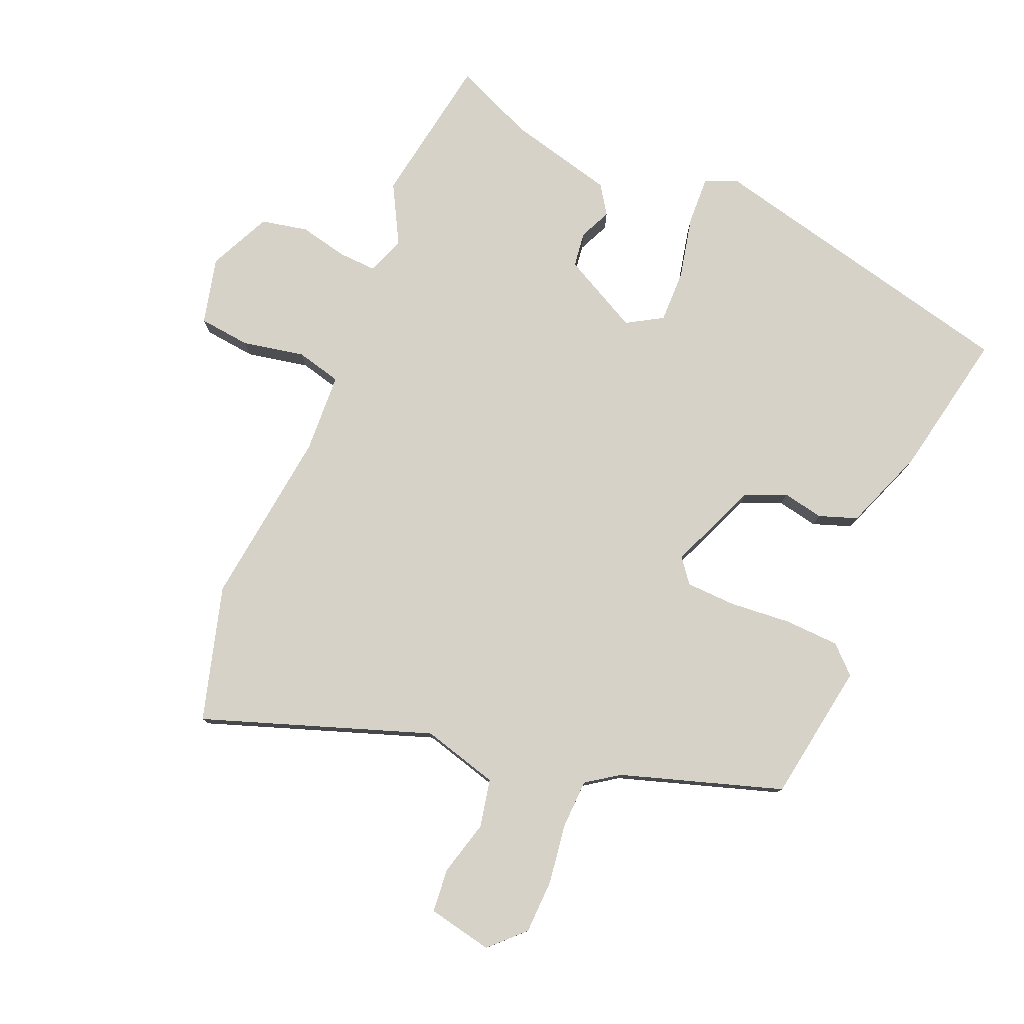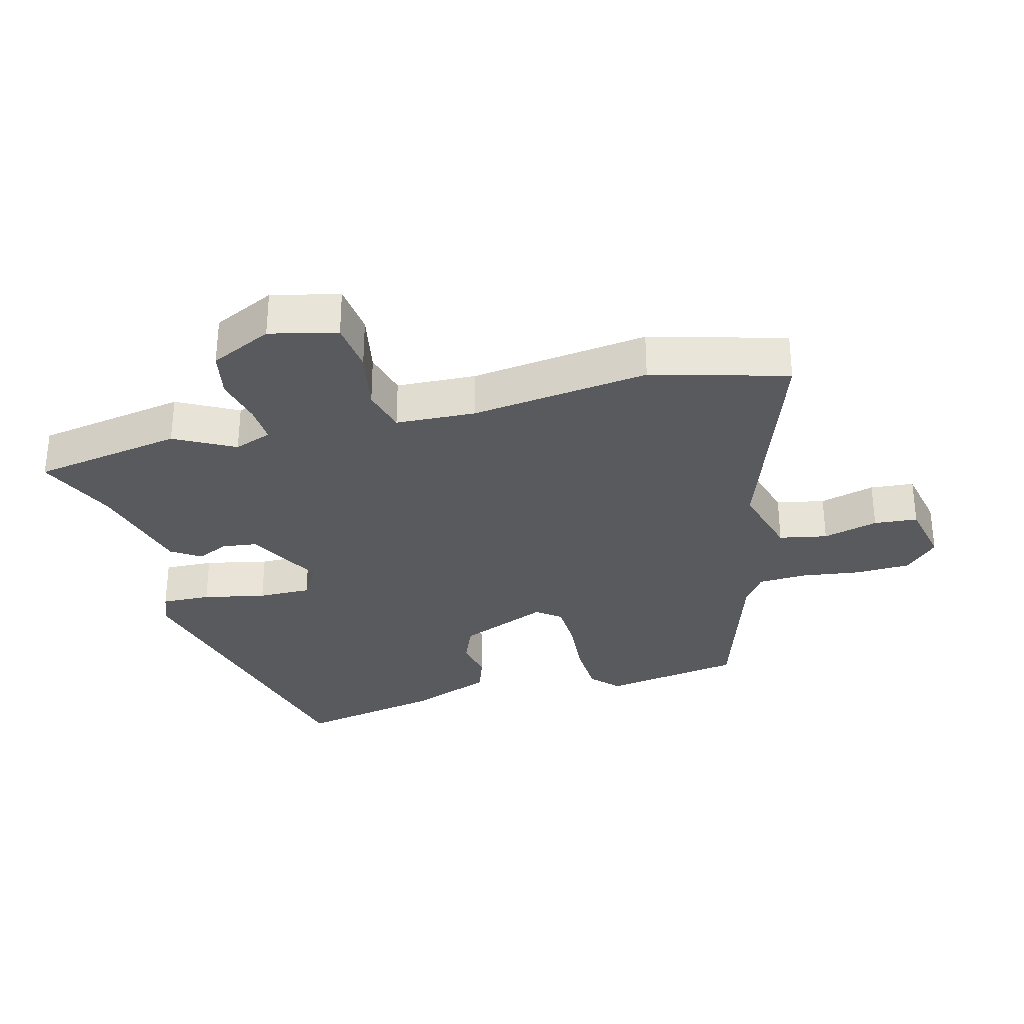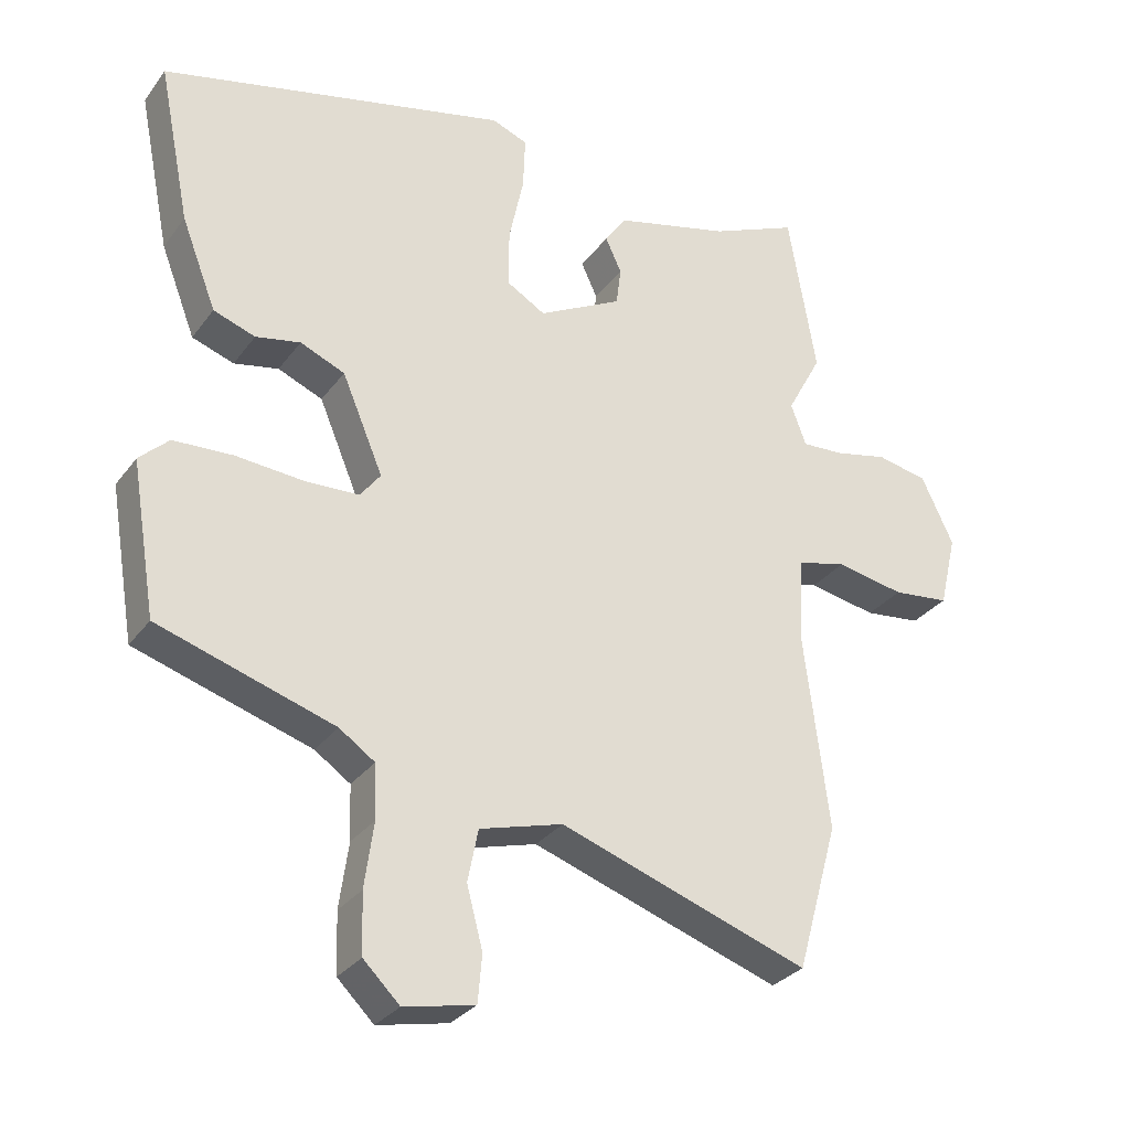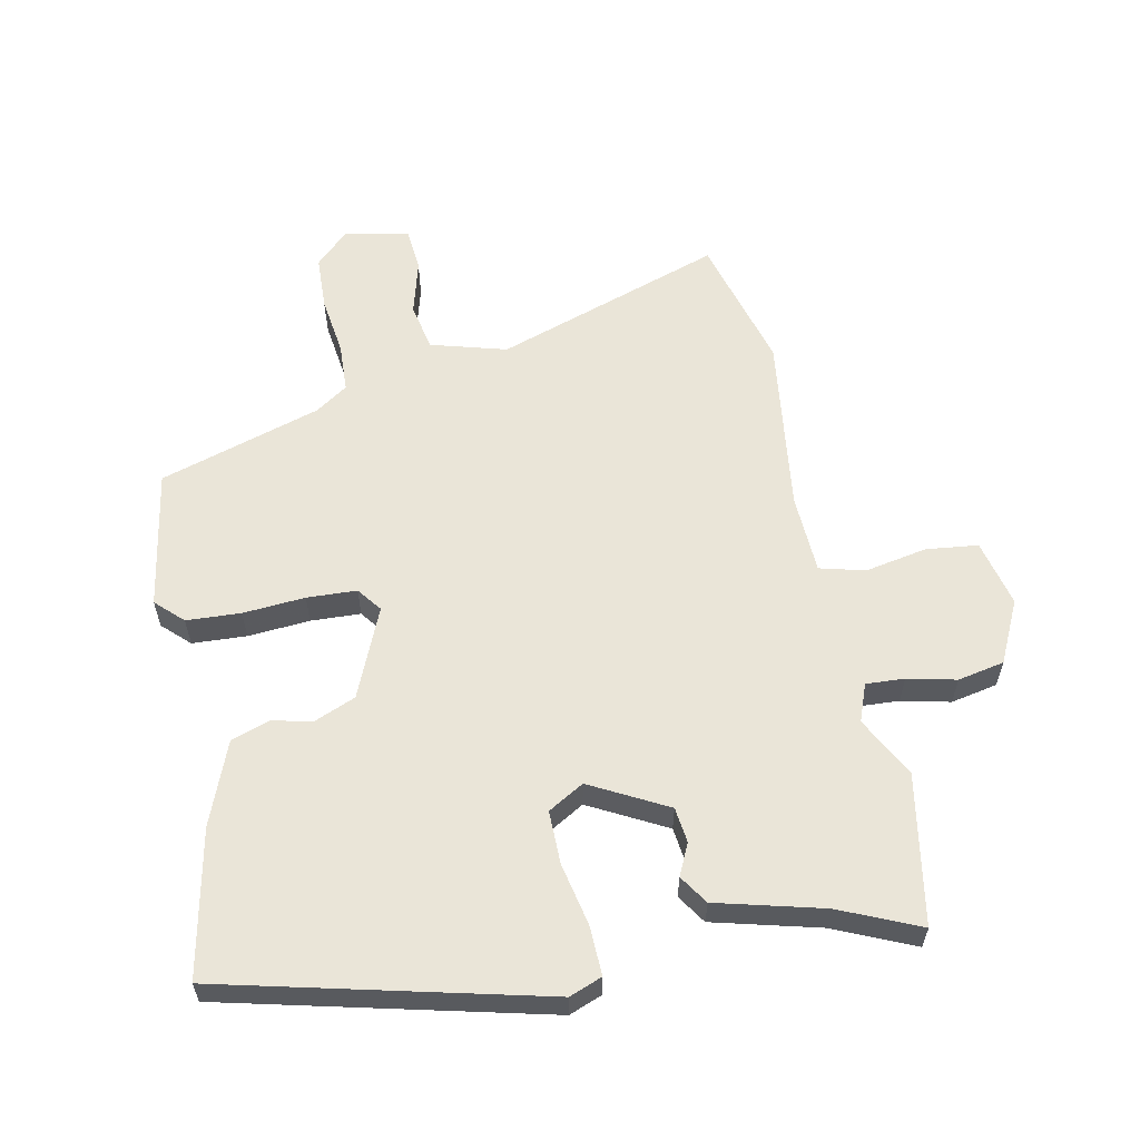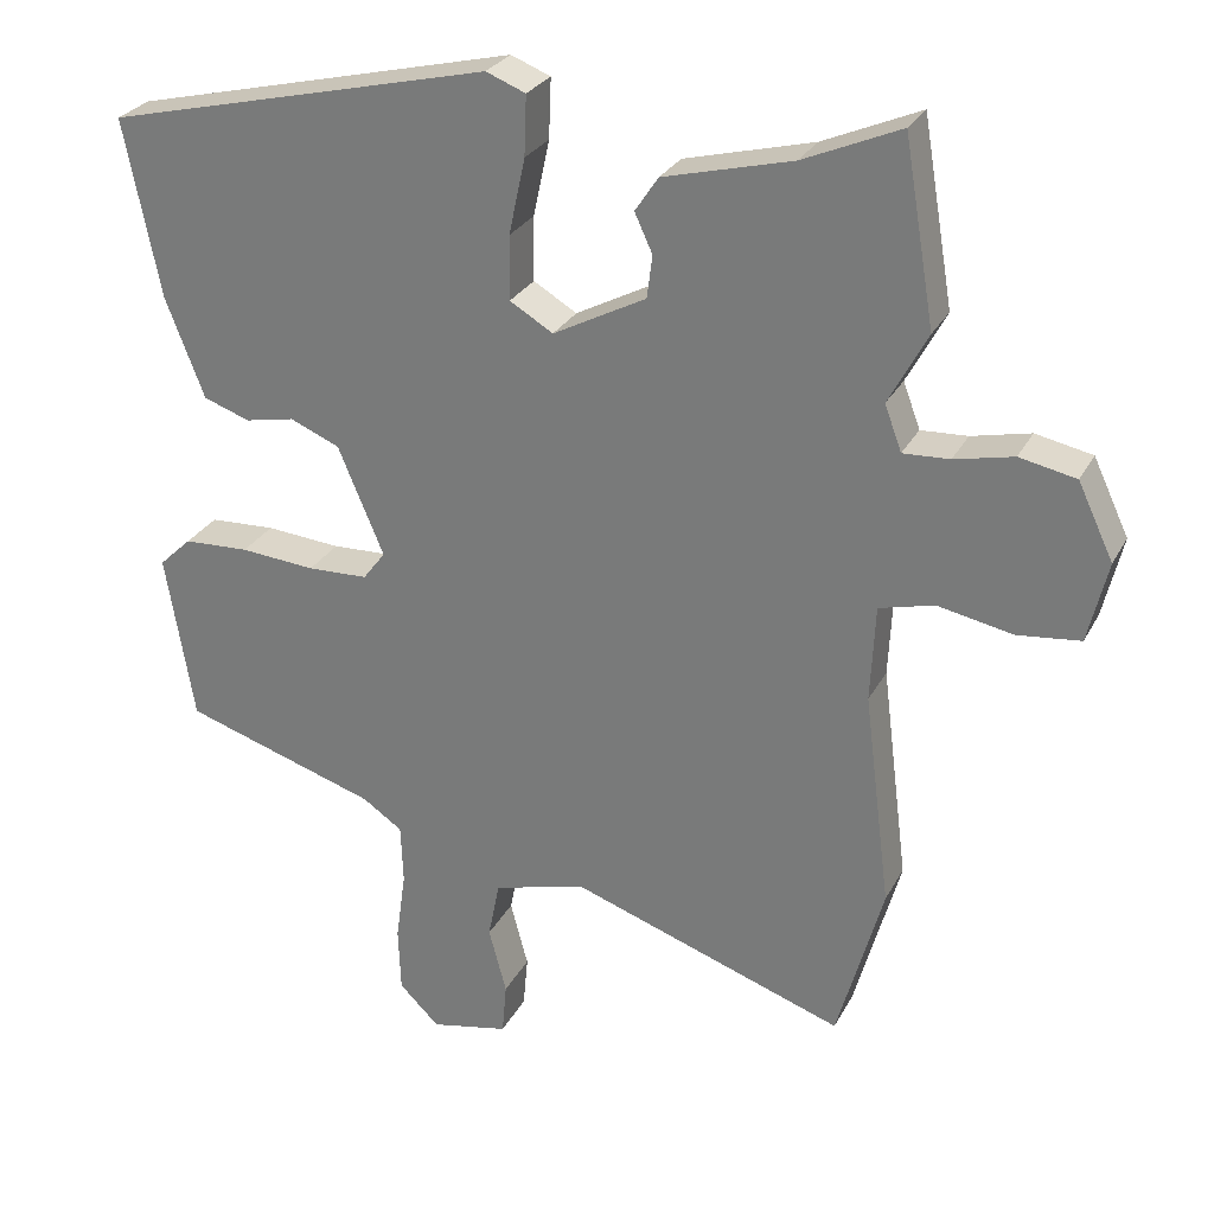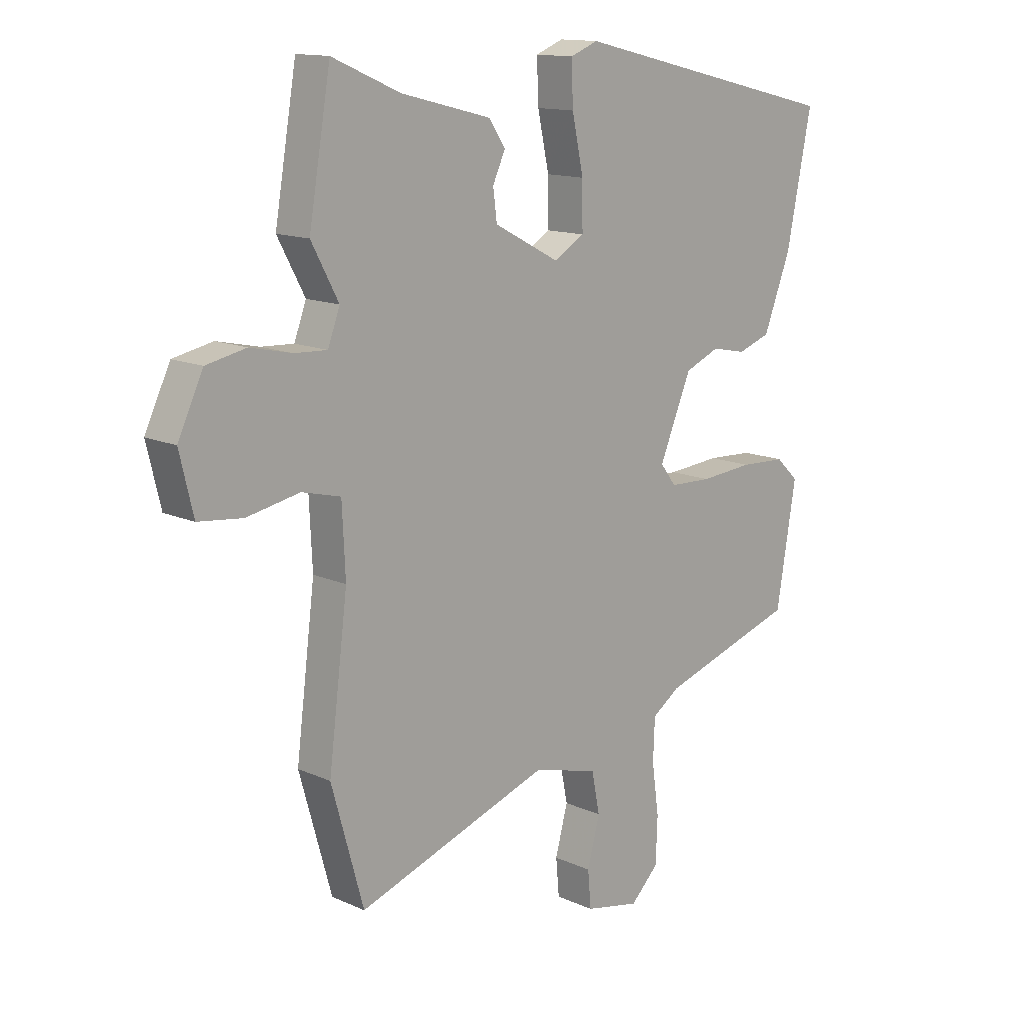
<metadata>
{"format":"obj","ext":"obj","renderer":"f3d","projection":"perspective","resolution":1024,"background":"white","views":[{"elev":78.5,"azim":-157.3,"up":"+Y"},{"elev":-31.0,"azim":104.8,"up":"+Y"},{"elev":-30.1,"azim":-29.6,"up":"+Z"},{"elev":59.1,"azim":-11.2,"up":"+Y"},{"elev":27.7,"azim":23.0,"up":"+Z"},{"elev":13.7,"azim":135.2,"up":"+Z"}]}
</metadata>
<code>
v -0.515 0.07 0.429
v -0.015 0.07 0.548
v 0.036 0.07 0.528
v 0.033 0.07 0.451
v 0.012 0.07 0.353
v 0.011 0.07 0.27
v 0.067 0.07 0.237
v 0.187 0.07 0.3
v 0.194 0.07 0.355
v 0.171 0.07 0.405
v 0.201 0.07 0.45
v 0.367 0.07 0.492
v 0.492 0.07 0.546
v 0.532 0.07 0.311
v 0.482 0.07 0.218
v 0.504 0.07 0.159
v 0.564 0.07 0.162
v 0.64 0.07 0.179
v 0.713 0.07 0.164
v 0.759 0.07 0.067
v 0.734 0.07 -0.038
v 0.653 0.07 -0.047
v 0.556 0.07 -0.028
v 0.485 0.07 -0.046
v 0.479 0.07 -0.171
v 0.514 0.07 -0.449
v 0.455 0.07 -0.66
v 0.099 0.07 -0.537
v -0.02 0.07 -0.57
v -0.035 0.07 -0.645
v -0.012 0.07 -0.731
v -0.018 0.07 -0.799
v -0.119 0.07 -0.82
v -0.171 0.07 -0.769
v -0.174 0.07 -0.684
v -0.161 0.07 -0.591
v -0.164 0.07 -0.514
v -0.215 0.07 -0.479
v -0.467 0.07 -0.399
v -0.503 0.07 -0.181
v -0.461 0.07 -0.141
v -0.376 0.07 -0.137
v -0.279 0.07 -0.145
v -0.201 0.07 -0.142
v -0.172 0.07 -0.104
v -0.231 0.07 0.036
v -0.295 0.07 0.063
v -0.359 0.07 0.05
v -0.419 0.07 0.071
v -0.469 0.07 0.2
v -0.515 0 0.429
v -0.015 0 0.548
v 0.036 0 0.528
v 0.033 0 0.451
v 0.012 0 0.353
v 0.011 0 0.27
v 0.067 0 0.237
v 0.187 0 0.3
v 0.194 0 0.355
v 0.171 0 0.405
v 0.201 0 0.45
v 0.367 0 0.492
v 0.492 0 0.546
v 0.532 0 0.311
v 0.482 0 0.218
v 0.504 0 0.159
v 0.564 0 0.162
v 0.64 0 0.179
v 0.713 0 0.164
v 0.759 0 0.067
v 0.734 0 -0.038
v 0.653 0 -0.047
v 0.556 0 -0.028
v 0.485 0 -0.046
v 0.479 0 -0.171
v 0.514 0 -0.449
v 0.455 0 -0.66
v 0.099 0 -0.537
v -0.02 0 -0.57
v -0.035 0 -0.645
v -0.012 0 -0.731
v -0.018 0 -0.799
v -0.119 0 -0.82
v -0.171 0 -0.769
v -0.174 0 -0.684
v -0.161 0 -0.591
v -0.164 0 -0.514
v -0.215 0 -0.479
v -0.467 0 -0.399
v -0.503 0 -0.181
v -0.461 0 -0.141
v -0.376 0 -0.137
v -0.279 0 -0.145
v -0.201 0 -0.142
v -0.172 0 -0.104
v -0.231 0 0.036
v -0.295 0 0.063
v -0.359 0 0.05
v -0.419 0 0.071
v -0.469 0 0.2
f 3 4 5
f 2 3 5
f 1 2 5
f 50 1 5
f 49 50 5
f 48 49 5
f 47 48 5
f 46 47 5 6
f 45 46 6 7
f 41 42 43
f 40 41 43
f 39 40 43
f 38 39 43
f 37 38 43 44
f 34 35 36
f 33 34 36
f 32 33 36
f 31 32 36
f 30 31 36
f 29 30 36 37
f 37 44 45
f 29 37 45
f 28 29 45
f 45 7 8
f 28 45 8
f 27 28 8
f 26 27 8
f 25 26 8
f 21 22 23
f 20 21 23
f 19 20 23
f 18 19 23
f 17 18 23
f 16 17 23 24
f 12 13 14 15
f 15 16 24
f 12 15 24
f 11 12 24
f 10 11 24
f 9 10 24
f 8 9 24 25
f 55 54 53
f 55 53 52
f 55 52 51
f 55 51 100
f 55 100 99
f 55 99 98
f 55 98 97
f 56 55 97 96
f 57 56 96 95
f 93 92 91
f 93 91 90
f 93 90 89
f 93 89 88
f 94 93 88 87
f 86 85 84
f 86 84 83
f 86 83 82
f 86 82 81
f 86 81 80
f 87 86 80 79
f 95 94 87
f 95 87 79
f 95 79 78
f 58 57 95
f 58 95 78
f 58 78 77
f 58 77 76
f 58 76 75
f 73 72 71
f 73 71 70
f 73 70 69
f 73 69 68
f 73 68 67
f 74 73 67 66
f 65 64 63 62
f 74 66 65
f 74 65 62
f 74 62 61
f 74 61 60
f 74 60 59
f 75 74 59 58
f 1 51 52 2
f 2 52 53 3
f 3 53 54 4
f 4 54 55 5
f 5 55 56 6
f 6 56 57 7
f 7 57 58 8
f 8 58 59 9
f 9 59 60 10
f 10 60 61 11
f 11 61 62 12
f 12 62 63 13
f 13 63 64 14
f 14 64 65 15
f 15 65 66 16
f 16 66 67 17
f 17 67 68 18
f 18 68 69 19
f 19 69 70 20
f 20 70 71 21
f 21 71 72 22
f 22 72 73 23
f 23 73 74 24
f 24 74 75 25
f 25 75 76 26
f 26 76 77 27
f 27 77 78 28
f 28 78 79 29
f 29 79 80 30
f 30 80 81 31
f 31 81 82 32
f 32 82 83 33
f 33 83 84 34
f 34 84 85 35
f 35 85 86 36
f 36 86 87 37
f 37 87 88 38
f 38 88 89 39
f 39 89 90 40
f 40 90 91 41
f 41 91 92 42
f 42 92 93 43
f 43 93 94 44
f 44 94 95 45
f 45 95 96 46
f 46 96 97 47
f 47 97 98 48
f 48 98 99 49
f 49 99 100 50
f 50 100 51 1

</code>
